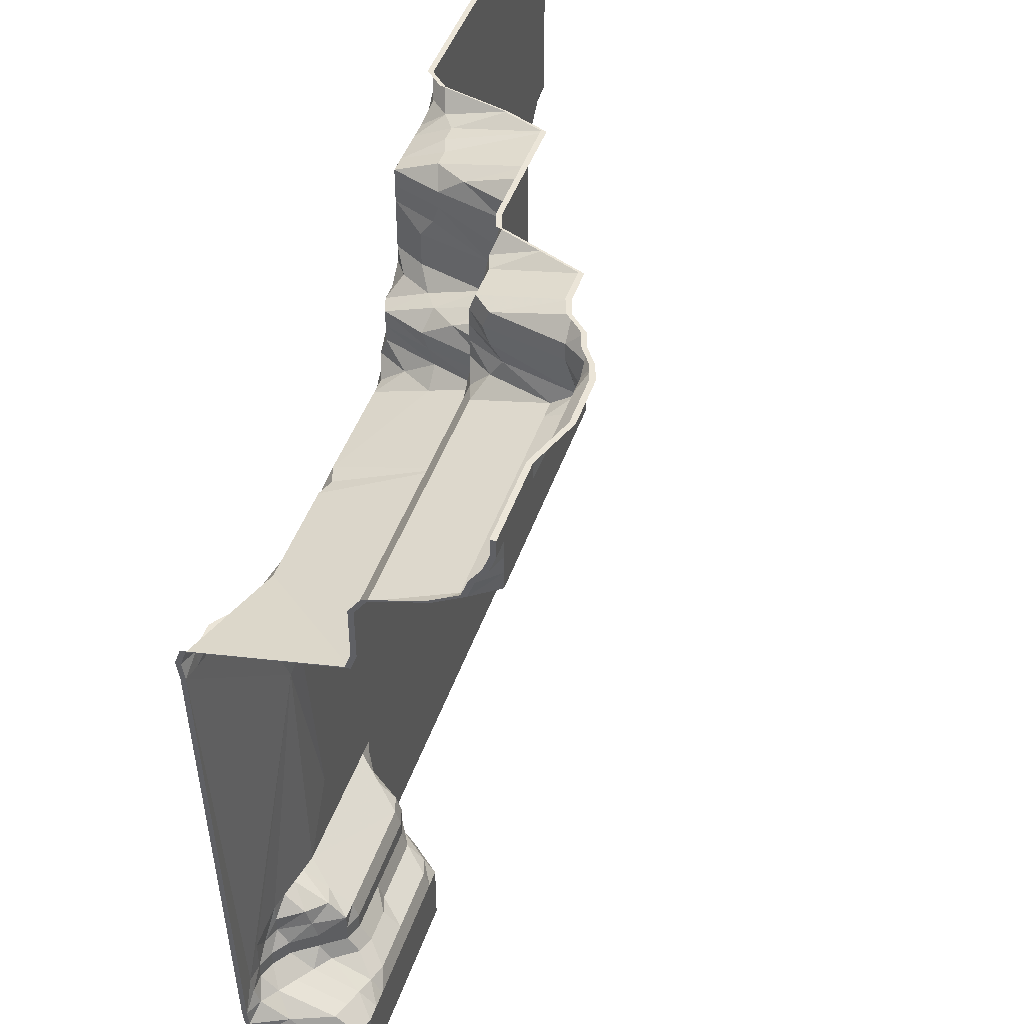
<metadata>
{"format":"obj","ext":"obj","renderer":"f3d","projection":"perspective","resolution":1024,"background":"white","views":[{"elev":45.7,"azim":108.6,"up":"+Z"}]}
</metadata>
<code>
g ter_lod_073
v -3.602 3.698 13.92
v -2.002 3.698 12.32
v 0.398 3.698 14.72
v 0.398 3.698 13.92
v 1.198 3.973 13.92
v 1.198 3.698 13.12
v 1.998 3.698 13.12
v 1.998 4.247 13.92
v 13.2 3.698 13.12
v 13.2 3.698 10.72
v -2.002 3.698 10.72
v 1.998 3.424 9.917
v -2.002 3.698 11.52
v -2.802 3.149 11.52
v -2.802 3.424 10.72
v -2.002 3.424 9.917
v -2.802 3.424 12.32
v 13.2 4.247 13.92
v -2.802 3.149 9.917
v 13.2 3.424 9.917
v -3.602 3.424 13.12
v -4.402 3.698 13.92
v -4.402 3.149 13.12
v -4.402 3.698 14.72
v -1.202 3.698 17.12
v -4.402 3.698 17.12
v -2.802 3.698 17.92
v -4.402 3.698 17.92
v -5.202 3.424 17.92
v -5.202 3.149 17.12
v -5.202 3.149 15.52
v -5.202 3.698 18.72
v -6.002 3.698 18.72
v -3.602 3.698 18.72
v -2.802 3.973 18.72
v -2.002 3.698 17.92
v -1.202 3.973 17.92
v 0.398 3.973 17.92
v 0.398 3.698 17.12
v 0.398 3.698 16.32
v 0.398 3.698 15.52
v 1.998 0.6784 -16.48
v 5.198 0.4039 -15.68
v 1.998 0.4039 -15.68
v 1.198 0.1294 -15.68
v 1.198 0.1294 -14.88
v 1.198 0.1294 -16.48
v 5.198 0.6784 -16.48
v 5.998 0.953 -16.48
v 1.998 0.4039 -14.88
v 7.598 0.4039 -14.88
v 7.598 0.1294 -14.08
v 8.398 0.1294 -14.88
v 8.398 0.1294 -14.08
v 8.398 0.1294 -15.68
v 7.598 0.4039 -15.68
v 7.598 0.953 -16.48
v 8.398 0.6784 -16.48
v 1.998 0.1294 -14.08
v 1.198 -0.1451 -14.08
v 13.2 -2.616 -21.28
v 12.4 0.1294 -19.68
v 12.4 -0.1451 -20.48
v 11.6 1.776 -19.68
v 11.6 1.776 -21.28
v 13.2 -2.616 -19.68
v 13.2 -2.616 -21.28
v 12.4 0.1294 -18.88
v 12.4 -0.1451 -18.08
v 13.2 -2.616 -18.08
v 12.4 -1.243 -17.28
v 13.2 -2.89 -17.28
v 12.4 -2.616 -16.48
v 11.6 1.776 -18.08
v 11.6 0.6784 -17.28
v 13.2 -2.89 -17.28
v 13.2 -2.964 -16.48
v 12.4 -2.616 -16.48
v 12.4 -2.89 -15.68
v 11.6 -2.89 -15.68
v 11.6 -2.89 -14.88
v 10.8 -2.616 -14.88
v 10.8 -2.616 -15.68
v 10.8 -2.89 -14.08
v 9.998 -2.616 -14.08
v 9.998 -2.067 -14.88
v 9.998 -2.067 -15.68
v 9.998 -2.616 -13.28
v 9.939 -2.66 -12.49
v 11.6 -2.89 -13.28
v 6.761 -2.269 0.3144
v 9.116 -2.507 -12.49
v 8.294 -2.355 -12.49
v 7.569 -2.221 -12.48
v 6.796 -2.078 -12.48
v 4.804 -2.067 -9.117
v 5.998 -2.067 1.117
v 9.162 -2.812 6.714
v 8.339 -2.66 6.713
v 8.398 -2.341 7.518
v 9.198 -2.616 7.518
v 9.984 -2.964 6.716
v 9.998 -2.89 7.518
v 10.81 -3.116 6.718
v 10.8 -3.165 7.518
v 7.598 -2.067 7.518
v 7.516 -2.507 6.711
v 7.598 -1.792 8.318
v 8.398 -1.792 8.318
v 6.798 -2.067 7.518
v 5.998 -2.067 7.518
v 6.743 -2.364 6.713
v 10.8 -2.616 8.318
v 11.6 -3.165 7.518
v 11.58 -3.26 6.716
v 12.4 -3.412 6.718
v 11.6 -3.165 8.318
v 12.4 -3.439 7.518
v 12.4 -3.165 8.318
v 13.2 -3.439 8.318
v 13.2 -3.714 7.518
v 13.23 -3.564 6.72
v 3.598 -1.792 8.318
v 3.598 -2.067 7.518
v 2.798 -1.518 8.318
v 2.798 -2.067 7.518
v 1.998 -1.792 8.318
v -3.602 -2.067 7.518
v -2.802 -1.792 8.318
v -3.602 -1.792 8.318
v -4.402 -2.067 8.318
v -4.402 -2.067 9.117
v -5.202 -2.067 9.917
v -4.402 -1.792 9.917
v -4.402 -1.792 10.72
v -5.202 -2.067 11.52
v -4.402 -1.792 11.52
v -6.002 -2.067 11.52
v -6.002 -1.518 12.32
v -6.802 -2.067 12.32
v -6.802 -2.067 13.12
v -10.8 -2.067 17.12
v -24.4 -2.067 5.917
v -0.402 -2.067 -12.48
v -24.4 -2.067 -21.28
v -25.2 -2.341 5.117
v -25.2 -2.341 -21.28
v -26 -2.616 5.917
v -26 -2.067 7.518
v -26.8 -2.341 6.717
v -26 -2.89 5.117
v -26 -2.89 -21.28
v -26.8 -2.89 -21.28
v -26.8 -2.89 5.917
v -26.8 -2.067 7.518
v -0.402 -2.067 -13.28
v 0.398 -1.792 -13.28
v 0.398 -2.067 -12.48
v 0.398 -1.518 -14.08
v -0.402 -2.067 -17.28
v 0.398 -1.518 -16.48
v 0.398 -1.518 -17.28
v 0.398 -1.243 -18.08
v -26.8 -2.067 18.72
v -11.6 -2.067 17.92
v -11.6 -2.067 18.72
v -10.8 -1.792 17.92
v -10 -2.067 17.12
v -9.202 -2.067 17.12
v -6.802 -2.067 15.52
v -7.602 -2.067 17.12
v -6.802 -2.067 16.32
v -6.802 -2.067 17.12
v 3.598 -1.792 8.318
v 1.998 3.424 9.917
v 2.798 -1.518 8.318
v 1.998 -1.792 8.318
v 7.598 -1.792 8.318
v 13.2 3.424 9.917
v 8.398 -1.792 8.318
v 10.8 -2.616 8.318
v 12.4 -3.165 8.318
v 11.6 -3.165 8.318
v 13.2 -3.439 8.318
v -2.802 0.6784 9.117
v -2.802 -1.792 8.318
v -3.602 -0.6941 9.117
v -3.602 -1.792 8.318
v -2.002 3.424 9.917
v -2.802 3.149 9.917
v -5.202 2.6 14.72
v -4.402 3.698 13.92
v -4.402 3.698 14.72
v -5.202 3.149 15.52
v -5.202 2.6 13.92
v -4.402 3.149 13.12
v -5.202 2.325 13.12
v -6.002 -0.6941 14.72
v -6.002 -0.6941 13.12
v -5.202 -0.1451 12.32
v -6.002 -1.518 12.32
v -6.802 -2.067 13.12
v -6.802 -2.067 15.52
v -6.002 -0.1451 15.52
v -6.002 0.1294 16.32
v -6.802 -2.067 16.32
v -5.202 3.149 17.12
v -6.002 0.1294 17.12
v -6.802 -2.067 17.12
v -6.002 1.227 17.92
v -5.202 3.424 17.92
v -6.802 -0.1451 17.92
v -1.202 7.816 18.72
v 0.398 3.973 17.92
v 0.398 7.816 18.72
v 1.198 4.796 17.92
v 1.198 8.09 18.72
v -1.202 3.973 17.92
v -2.002 5.894 18.72
v -2.002 3.698 17.92
v -2.802 3.973 18.72
v 0.398 -1.243 -18.08
v -0.402 -2.067 -21.28
v 0.398 -1.243 -21.28
v 1.198 1.227 -18.88
v -0.402 -2.067 -17.28
v 1.198 0.953 -18.08
v 1.198 0.6784 -17.28
v 1.998 2.051 -18.88
v 1.998 2.051 -21.28
v 1.998 2.051 -18.08
v 0.398 -1.518 -17.28
v 0.398 -1.518 -16.48
v 1.198 0.1294 -16.48
v 1.998 1.502 -17.28
v 1.198 1.227 -21.28
v 1.198 0.1294 -15.68
v 0.398 -1.518 -14.08
v 1.198 0.1294 -14.88
v 1.198 -0.1451 -14.08
v 0.398 -1.792 -13.28
v 1.198 -0.9686 -13.28
v 0.398 -2.067 -12.48
v 8.398 0.1294 -15.68
v 9.198 -0.4196 -16.48
v 9.198 -0.9686 -15.68
v 9.198 -0.9686 -14.88
v 8.398 0.6784 -16.48
v 8.398 0.1294 -14.88
v 8.398 0.1294 -14.08
v 9.198 -1.243 -14.08
v 9.998 -2.067 -14.88
v 9.998 -2.616 -14.08
v 9.198 -1.518 -13.28
v 9.998 -2.616 -13.28
v 8.398 -0.6941 -13.28
v 9.998 -2.067 -15.68
v 9.998 -0.9686 -16.48
v 1.998 8.09 17.12
v 1.198 4.796 17.92
v 1.198 4.522 17.12
v 1.998 8.09 17.92
v 1.198 8.09 18.72
v 1.998 8.914 18.72
v 2.798 9.188 17.92
v 2.798 9.188 16.32
v 1.998 8.365 16.32
v 1.198 4.796 16.32
v 2.798 9.188 15.52
v 0.398 3.698 17.12
v 0.398 3.973 17.92
v 0.398 3.698 16.32
v 1.198 5.345 15.52
v 1.998 8.639 15.52
v 1.998 7.541 14.72
v 1.198 4.796 14.72
v 0.398 3.698 15.52
v 0.398 3.698 14.72
v 1.198 3.973 13.92
v 13.2 4.247 13.92
v 13.2 6.718 14.72
v 12.4 7.541 14.72
v 12.4 9.188 15.52
v 13.2 8.09 15.52
v 2.798 7.541 14.72
v 2.798 9.188 15.52
v 1.998 8.639 15.52
v 1.998 7.541 14.72
v 1.998 4.247 13.92
v 1.198 4.796 14.72
v 1.198 3.973 13.92
v 13.2 8.09 15.52
v 12.4 9.188 16.32
v 12.4 9.188 15.52
v 13.2 8.365 16.32
v 12.4 9.188 17.12
v 13.2 8.365 16.32
v 13.2 8.914 17.12
v 12.4 9.188 17.12
v 12.4 9.188 17.92
v 13.2 9.188 17.92
v 9.198 9.188 17.92
v 13.2 9.188 18.72
v 9.198 9.188 18.72
v 8.398 9.463 18.72
v 8.398 9.188 17.92
v 12.4 9.188 15.52
v 12.4 9.188 16.32
v 7.598 9.188 17.92
v 2.798 9.188 15.52
v 4.398 9.188 17.92
v 2.798 9.188 16.32
v 3.598 9.188 17.92
v 3.598 9.737 18.72
v 2.798 9.188 18.72
v 2.798 9.188 17.92
v 1.998 8.914 18.72
v 6.799 10.01 18.72
v 1.998 8.365 16.32
v 1.998 8.639 15.52
v 1.998 2.051 -21.28
v 2.798 2.051 -18.08
v 1.998 2.051 -18.88
v 9.198 2.051 -18.08
v 5.998 1.776 -17.28
v 10.8 2.051 -21.28
v 1.998 2.051 -18.08
v 1.998 1.502 -17.28
v 2.798 1.776 -17.28
v 9.998 2.051 -18.08
v 9.198 1.502 -17.28
v 8.398 1.776 -17.28
v 10.8 2.051 -18.08
v 11.6 1.776 -19.68
v 11.6 1.776 -21.28
v 11.6 1.776 -18.08
v -10.8 -1.792 17.92
v -10.8 -1.243 18.72
v -11.6 -2.067 18.72
v -10 -0.9686 17.92
v -10 1.776 18.72
v 12.4 -2.616 -16.48
v 11.6 -2.89 -15.68
v 11.6 -2.067 -16.48
v 12.4 -1.243 -17.28
v 11.6 0.6784 -17.28
v 10.8 -1.518 -16.48
v 10.8 0.953 -17.28
v 9.998 -0.9686 -16.48
v 9.998 1.227 -17.28
v 10.8 -2.616 -15.68
v 9.198 -0.4196 -16.48
v 9.198 1.502 -17.28
v 9.998 2.051 -18.08
v 10.8 2.051 -18.08
v 8.398 0.6784 -16.48
v 9.998 -2.067 -15.68
v 8.398 1.776 -17.28
v 7.598 0.953 -16.48
v 5.998 1.776 -17.28
v 5.998 0.953 -16.48
v 5.198 0.6784 -16.48
v 2.798 1.776 -17.28
v 11.6 1.776 -18.08
v 1.998 0.6784 -16.48
v 1.998 1.502 -17.28
v 1.198 0.1294 -16.48
v -6.802 3.698 18.72
v -7.602 -0.1451 17.92
v -6.802 -0.1451 17.92
v -7.602 -2.067 17.12
v -6.002 1.227 17.92
v -6.002 3.698 18.72
v -5.202 3.424 17.92
v -8.402 -0.4196 17.92
v -9.202 -2.067 17.12
v -9.202 3.698 18.72
v -9.202 -0.4196 17.92
v -10 -0.9686 17.92
v -10 -2.067 17.12
v -10 1.776 18.72
v -10.8 -1.792 17.92
v -6.802 -2.067 17.12
v 9.998 -0.9686 -16.48
v 9.198 -0.9686 -15.68
v 9.198 -0.4196 -16.48
v 9.998 -2.616 -13.28
v 9.116 -2.507 -12.49
v 9.198 -1.518 -13.28
v 8.294 -2.355 -12.49
v 8.398 -0.6941 -13.28
v 7.569 -2.221 -12.48
v 7.598 -0.9686 -13.28
v 8.398 0.1294 -14.08
v 6.796 -2.078 -12.48
v 7.598 0.1294 -14.08
v 1.998 0.1294 -14.08
v 1.198 -0.9686 -13.28
v 1.198 -0.1451 -14.08
v 0.398 -2.067 -12.48
v 6.799 10.01 18.72
v 4.398 9.188 17.92
v 7.598 9.188 17.92
v 4.398 10.01 18.72
v 3.598 9.737 18.72
v -3.602 0.4039 10.72
v -2.802 3.149 11.52
v -3.602 0.1294 11.52
v -3.602 1.502 12.32
v -2.802 3.424 12.32
v -4.402 -1.792 11.52
v -4.402 -1.792 10.72
v -3.602 0.6784 9.917
v -4.402 -1.792 9.917
v -3.602 -0.6941 9.117
v -2.802 0.6784 9.117
v -2.802 3.149 9.917
v -2.802 3.424 10.72
v -4.402 -2.067 9.117
v -3.602 -1.792 8.318
v 13.2 -2.616 -21.28
v 12.4 -0.1451 -20.48
v 13.2 -2.616 -21.28
v -2.802 3.424 12.32
v -3.602 3.424 13.12
v -3.602 1.502 12.32
v -4.402 3.149 13.12
v -4.402 0.4039 12.32
v -3.602 0.1294 11.52
v -4.402 -1.792 11.52
v -5.202 -0.1451 12.32
v -5.202 -2.067 11.52
v -6.002 -1.518 12.32
v -5.202 2.325 13.12
v 12.4 -2.989 -14.88
v -0.402 -2.067 -21.28
v 0.398 -1.488 -21.28
v -0.402 -2.067 -21.28
v -0.402 -2.312 -21.28
v 0.398 -1.243 -21.28
v 1.198 0.9823 -21.28
v 1.198 1.227 -21.28
v 1.998 1.806 -21.28
v 1.998 2.051 -21.28
v -24.4 -2.067 -21.28
v -24.4 -2.312 -21.28
v -25.2 -2.341 -21.28
v -25.2 -2.586 -21.28
v -26 -2.89 -21.28
v -26 -3.135 -21.28
v -26.8 -2.89 -21.28
v -26.8 -3.135 -21.28
v 10.8 1.806 -21.28
v 10.8 2.051 -21.28
v 11.6 1.776 -21.28
v 11.6 1.531 -21.28
v 13.2 -2.616 -21.28
v 13.2 -2.861 -21.28
v 13.2 -2.616 -21.28
v 13.2 -2.861 -21.28
v 1.998 8.669 18.72
v 1.198 7.845 18.72
v 1.198 8.09 18.72
v 1.998 8.914 18.72
v 0.398 7.816 18.72
v 0.398 7.571 18.72
v -1.202 7.571 18.72
v -1.202 7.816 18.72
v -2.002 5.894 18.72
v -2.002 5.649 18.72
v -2.802 3.973 18.72
v -2.802 3.727 18.72
v -3.602 3.698 18.72
v -3.602 3.453 18.72
v -5.202 3.453 18.72
v -5.202 3.698 18.72
v -6.002 3.453 18.72
v -6.002 3.698 18.72
v -6.802 3.453 18.72
v -6.802 3.698 18.72
v -9.202 3.453 18.72
v -9.202 3.698 18.72
v -10 1.776 18.72
v -10 1.531 18.72
v -10.8 -1.243 18.72
v -10.8 -1.488 18.72
v -11.6 -2.067 18.72
v -11.6 -2.312 18.72
v -26.8 -2.312 18.72
v -26.8 -2.067 18.72
v 13.2 -3.684 8.318
v 13.2 -3.714 7.518
v 13.2 -3.959 7.518
v 13.2 -3.439 8.318
v 13.23 -3.809 6.72
v 13.23 -3.564 6.72
v 13.2 3.178 9.917
v 13.2 3.424 9.917
v 13.2 3.453 10.72
v 13.2 3.698 10.72
v 13.2 -3.209 -16.48
v 13.2 -2.964 -16.48
v 13.2 3.698 13.12
v 13.2 3.453 13.12
v 13.2 4.002 13.92
v 13.2 4.247 13.92
v 13.2 6.473 14.72
v 13.2 6.718 14.72
v 13.2 7.845 15.52
v 13.2 8.09 15.52
v 13.2 8.12 16.32
v 13.2 8.365 16.32
v 13.2 -3.135 -17.28
v 13.2 -2.89 -17.28
v 13.2 -2.861 -18.08
v 13.2 -2.616 -18.08
v 13.2 -2.616 -19.68
v 13.2 -2.861 -19.68
v 13.2 -2.616 -21.28
v 13.2 -2.861 -21.28
v 13.2 8.669 17.12
v 13.2 8.914 17.12
v 13.2 8.943 17.92
v 13.2 9.188 17.92
v 13.2 8.943 18.72
v 13.2 9.188 18.72
v -26.8 -2.341 6.717
v -26.8 -2.067 7.518
v -26.8 -2.312 7.518
v -26.8 -2.586 6.717
v -26.8 -2.89 5.917
v -26.8 -3.135 5.917
v -26.8 -3.135 -21.28
v -26.8 -2.89 -21.28
v -26.8 -2.067 18.72
v -26.8 -2.312 18.72
v 3.598 9.492 18.72
v 2.798 8.943 18.72
v 2.798 9.188 18.72
v 3.598 9.737 18.72
v 4.398 9.767 18.72
v 4.398 10.01 18.72
v 6.799 10.01 18.72
v 6.799 9.765 18.72
v 8.398 9.463 18.72
v 8.398 9.218 18.72
v 9.198 9.188 18.72
v 9.198 8.943 18.72
v 13.2 8.943 18.72
v 13.2 9.188 18.72
g ter_lod_073_0
f 3 2 1
f 3 4 2
f 4 3 5
f 4 5 6
f 6 2 4
f 6 5 7
f 5 8 7
f 7 8 9
f 10 7 9
f 11 7 10
f 11 6 7
f 12 11 10
f 13 6 11
f 13 2 6
f 14 13 11
f 15 14 11
f 11 16 15
f 11 12 16
f 14 17 13
f 17 2 13
f 9 8 18
f 15 16 19
f 20 12 10
f 21 1 17
f 22 1 21
f 23 22 21
f 22 24 1
f 24 25 1
f 26 25 24
f 27 25 26
f 28 27 26
f 29 28 26
f 30 29 26
f 30 26 31
f 31 26 24
f 29 32 28
f 33 32 29
f 32 34 28
f 34 27 28
f 34 35 27
f 27 35 36
f 36 25 27
f 36 37 25
f 37 38 25
f 25 38 39
f 39 40 25
f 40 41 25
f 3 25 41
f 3 1 25
f 17 1 2
f 44 43 42
f 45 44 42
f 45 46 44
f 47 45 42
f 42 43 48
f 48 43 49
f 50 43 44
f 44 46 50
f 43 50 51
f 51 50 52
f 51 52 53
f 52 54 53
f 53 55 51
f 56 43 51
f 51 55 56
f 56 49 43
f 57 49 56
f 57 56 58
f 58 56 55
f 52 50 59
f 46 59 50
f 60 59 46
f 63 62 61
f 64 62 63
f 64 63 65
f 61 62 66
f 63 67 65
f 64 68 62
f 66 62 68
f 68 69 66
f 69 70 66
f 69 71 70
f 71 72 70
f 71 73 72
f 74 69 68
f 74 68 64
f 74 75 69
f 69 75 71
f 78 77 76
f 78 79 77
f 80 79 78
f 80 81 79
f 80 82 81
f 83 82 80
f 82 84 81
f 85 84 82
f 86 85 82
f 86 82 87
f 87 82 83
f 85 88 84
f 89 84 88
f 81 84 90
f 89 90 84
f 89 91 90
f 88 92 89
f 92 91 89
f 92 93 91
f 94 91 93
f 95 91 94
f 96 91 95
f 96 97 91
f 91 97 98
f 98 97 99
f 99 100 98
f 100 101 98
f 98 101 102
f 102 91 98
f 101 103 102
f 102 103 104
f 104 91 102
f 103 105 104
f 106 100 99
f 107 106 99
f 99 97 107
f 108 100 106
f 108 109 100
f 109 101 100
f 110 106 107
f 106 110 108
f 110 111 108
f 111 112 97
f 112 110 107
f 112 111 110
f 112 107 97
f 101 109 113
f 105 103 113
f 101 113 103
f 105 113 114
f 105 114 115
f 105 115 104
f 115 114 116
f 113 117 114
f 117 118 114
f 114 118 116
f 117 119 118
f 120 118 119
f 121 118 120
f 118 121 122
f 118 122 116
f 123 108 111
f 123 111 124
f 125 123 124
f 126 125 124
f 127 125 126
f 126 128 127
f 128 129 127
f 129 128 130
f 131 130 128
f 131 132 130
f 124 97 126
f 126 97 128
f 97 124 111
f 132 131 133
f 133 134 132
f 133 135 134
f 136 135 133
f 135 136 137
f 136 133 138
f 138 139 136
f 140 139 138
f 138 133 140
f 140 141 139
f 141 140 142
f 133 143 140
f 131 143 133
f 143 142 140
f 128 143 131
f 143 128 144
f 97 144 128
f 143 144 145
f 145 146 143
f 147 146 145
f 148 143 146
f 143 148 149
f 148 150 149
f 151 148 146
f 151 146 152
f 152 146 147
f 152 153 151
f 154 148 151
f 154 150 148
f 151 153 154
f 149 150 155
f 156 145 144
f 156 144 157
f 144 158 157
f 156 157 159
f 156 159 160
f 145 156 160
f 161 160 159
f 162 160 161
f 160 162 163
f 155 164 149
f 165 149 164
f 166 165 164
f 165 166 167
f 165 167 142
f 142 167 168
f 165 142 143
f 149 165 143
f 141 142 168
f 141 168 169
f 141 169 170
f 171 170 169
f 170 171 172
f 172 171 173
f 176 175 174
f 177 175 176
f 175 178 174
f 178 175 179
f 180 178 179
f 179 181 180
f 181 179 182
f 183 181 182
f 184 182 179
f 177 185 175
f 186 185 177
f 187 185 186
f 188 187 186
f 189 175 185
f 189 185 190
f 193 192 191
f 191 194 193
f 191 192 195
f 195 192 196
f 197 195 196
f 198 195 197
f 195 198 191
f 199 198 197
f 199 197 200
f 201 199 200
f 202 199 201
f 202 198 199
f 203 198 202
f 203 204 198
f 198 204 191
f 204 205 191
f 194 191 205
f 206 205 204
f 203 206 204
f 205 207 194
f 208 207 205
f 208 205 209
f 209 205 206
f 208 210 207
f 210 211 207
f 209 212 208
f 212 210 208
f 215 214 213
f 214 215 216
f 215 217 216
f 213 214 218
f 219 213 218
f 220 219 218
f 221 219 220
f 224 223 222
f 222 225 224
f 222 223 226
f 225 222 227
f 222 228 227
f 225 227 229
f 229 230 225
f 227 231 229
f 227 228 231
f 228 222 232
f 232 233 228
f 233 234 228
f 234 235 228
f 228 235 231
f 225 230 236
f 224 225 236
f 234 233 237
f 233 238 237
f 239 237 238
f 238 240 239
f 241 240 238
f 241 242 240
f 241 243 242
f 246 245 244
f 246 244 247
f 244 245 248
f 249 247 244
f 250 247 249
f 250 251 247
f 247 251 252
f 251 253 252
f 251 254 253
f 254 255 253
f 256 254 251
f 250 256 251
f 252 257 247
f 246 247 257
f 246 257 258
f 261 260 259
f 259 260 262
f 260 263 262
f 263 264 262
f 262 264 265
f 265 259 262
f 266 259 265
f 267 259 266
f 267 268 259
f 261 259 268
f 267 266 269
f 270 261 268
f 270 271 261
f 261 271 260
f 272 270 268
f 272 268 273
f 273 268 274
f 274 268 267
f 273 274 275
f 276 273 275
f 277 273 276
f 277 272 273
f 278 277 276
f 278 276 279
f 282 281 280
f 282 283 281
f 283 284 281
f 282 280 285
f 285 283 282
f 286 283 285
f 287 286 285
f 288 287 285
f 289 285 280
f 285 289 288
f 290 288 289
f 291 290 289
f 294 293 292
f 293 295 292
f 293 296 295
f 299 298 297
f 299 300 298
f 300 301 298
f 299 302 300
f 301 300 303
f 304 300 302
f 303 300 304
f 305 304 302
f 306 305 302
f 302 307 306
f 307 302 308
f 299 308 302
f 306 307 309
f 309 305 306
f 310 309 307
f 311 309 310
f 312 311 310
f 311 312 313
f 313 314 311
f 315 314 313
f 315 313 316
f 313 312 316
f 317 315 316
f 318 305 309
f 320 319 310
f 323 322 321
f 324 321 322
f 325 324 322
f 321 324 326
f 327 322 323
f 327 328 322
f 328 329 322
f 329 325 322
f 330 326 324
f 324 331 330
f 332 331 324
f 324 325 332
f 333 326 330
f 334 326 333
f 326 334 335
f 336 334 333
f 339 338 337
f 337 338 340
f 338 341 340
f 344 343 342
f 344 342 345
f 346 344 345
f 347 344 346
f 348 347 346
f 349 347 348
f 350 349 348
f 351 343 344
f 344 347 351
f 352 349 350
f 353 352 350
f 353 350 354
f 354 350 355
f 350 348 355
f 356 352 353
f 347 357 351
f 357 347 349
f 358 356 353
f 359 356 358
f 360 359 358
f 361 359 360
f 362 361 360
f 360 363 362
f 355 348 364
f 346 364 348
f 362 363 365
f 366 365 363
f 367 365 366
f 370 369 368
f 369 370 371
f 370 368 372
f 368 373 372
f 372 373 374
f 375 369 371
f 371 376 375
f 368 369 377
f 375 377 369
f 378 377 375
f 375 376 378
f 379 378 376
f 380 379 376
f 379 381 378
f 381 377 378
f 382 379 380
f 371 370 383
f 386 385 384
f 389 388 387
f 390 388 389
f 391 390 389
f 392 390 391
f 393 392 391
f 393 391 394
f 395 392 393
f 394 396 393
f 395 393 396
f 397 395 396
f 395 397 398
f 399 398 397
f 395 398 400
f 403 402 401
f 401 402 404
f 405 404 402
f 408 407 406
f 408 409 407
f 409 410 407
f 411 408 406
f 412 411 406
f 412 406 413
f 414 412 413
f 414 413 415
f 415 413 416
f 413 417 416
f 413 406 417
f 406 418 417
f 406 407 418
f 419 414 415
f 419 415 420
f 423 422 421
f 426 425 424
f 427 425 426
f 428 427 426
f 428 426 429
f 430 428 429
f 430 431 428
f 432 431 430
f 433 431 432
f 431 434 428
f 427 428 434
f 116 91 115
f 122 91 116
f 104 115 91
f 435 91 122
f 90 91 435
f 81 90 435
f 81 435 79
f 79 435 77
f 77 435 122
f 436 145 160
f 95 158 96
f 158 144 96
f 96 144 97
f 439 438 437
f 440 437 438
f 437 440 441
f 442 441 440
f 441 442 443
f 444 443 442
f 438 439 445
f 439 446 445
f 445 446 447
f 448 447 446
f 447 448 449
f 450 449 448
f 449 450 451
f 450 452 451
f 453 443 444
f 444 454 453
f 453 454 455
f 455 456 453
f 457 456 455
f 456 457 458
f 458 457 459
f 459 460 458
f 463 462 461
f 461 464 463
f 462 463 465
f 465 466 462
f 467 466 465
f 468 467 465
f 469 467 468
f 467 469 470
f 471 470 469
f 470 471 472
f 472 471 473
f 473 474 472
f 475 474 473
f 476 475 473
f 477 475 476
f 478 477 476
f 479 477 478
f 480 479 478
f 481 479 480
f 482 481 480
f 483 481 482
f 481 483 484
f 485 484 483
f 484 485 486
f 486 485 487
f 487 488 486
f 489 488 487
f 490 489 487
f 493 492 491
f 494 491 492
f 492 493 495
f 495 496 492
f 491 494 497
f 498 497 494
f 497 498 499
f 500 499 498
f 496 495 501
f 501 502 496
f 499 500 503
f 503 504 499
f 504 503 505
f 506 505 503
f 505 506 507
f 508 507 506
f 507 508 509
f 510 509 508
f 509 510 511
f 512 511 510
f 502 501 513
f 513 514 502
f 514 513 515
f 515 516 514
f 517 516 515
f 515 518 517
f 517 518 519
f 518 520 519
f 511 512 521
f 522 521 512
f 521 522 523
f 524 523 522
f 525 523 524
f 526 525 524
f 529 528 527
f 527 530 529
f 530 527 531
f 531 532 530
f 533 532 531
f 534 533 531
f 528 529 535
f 529 536 535
f 539 538 537
f 537 540 539
f 538 539 464
f 464 461 538
f 540 537 541
f 541 542 540
f 542 541 543
f 541 544 543
f 543 544 545
f 546 545 544
f 545 546 547
f 548 547 546
f 547 548 549
f 549 550 547

</code>
